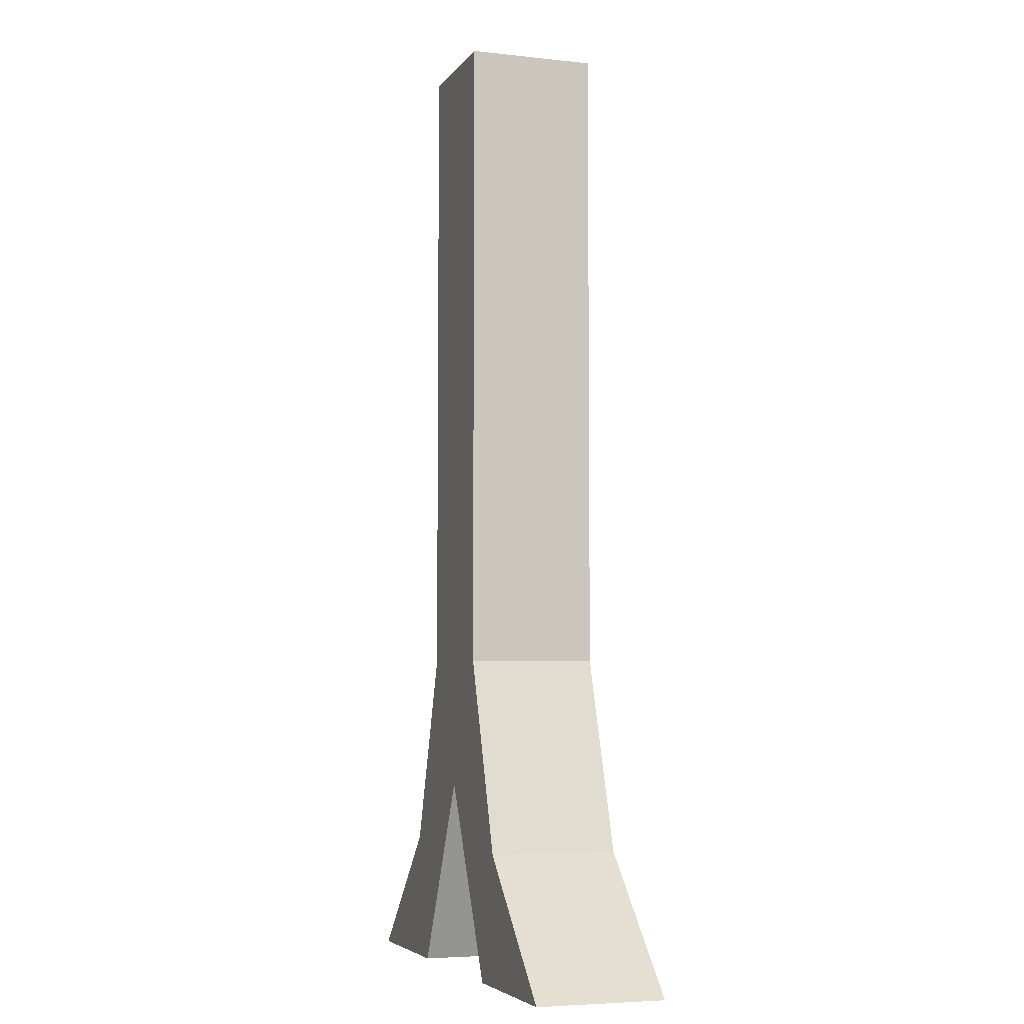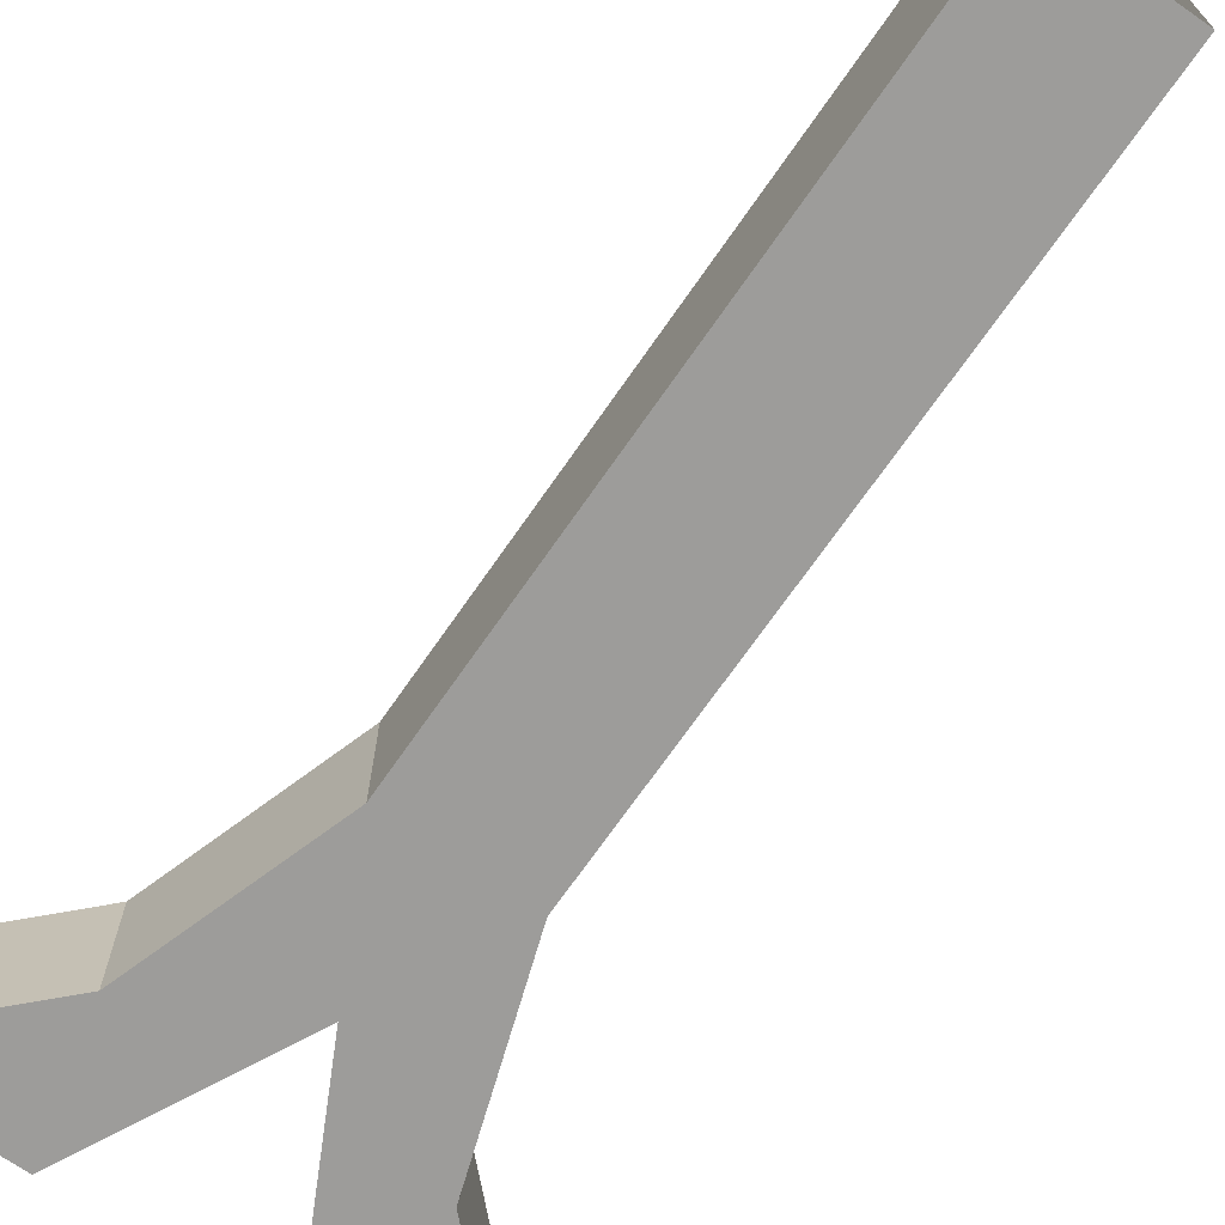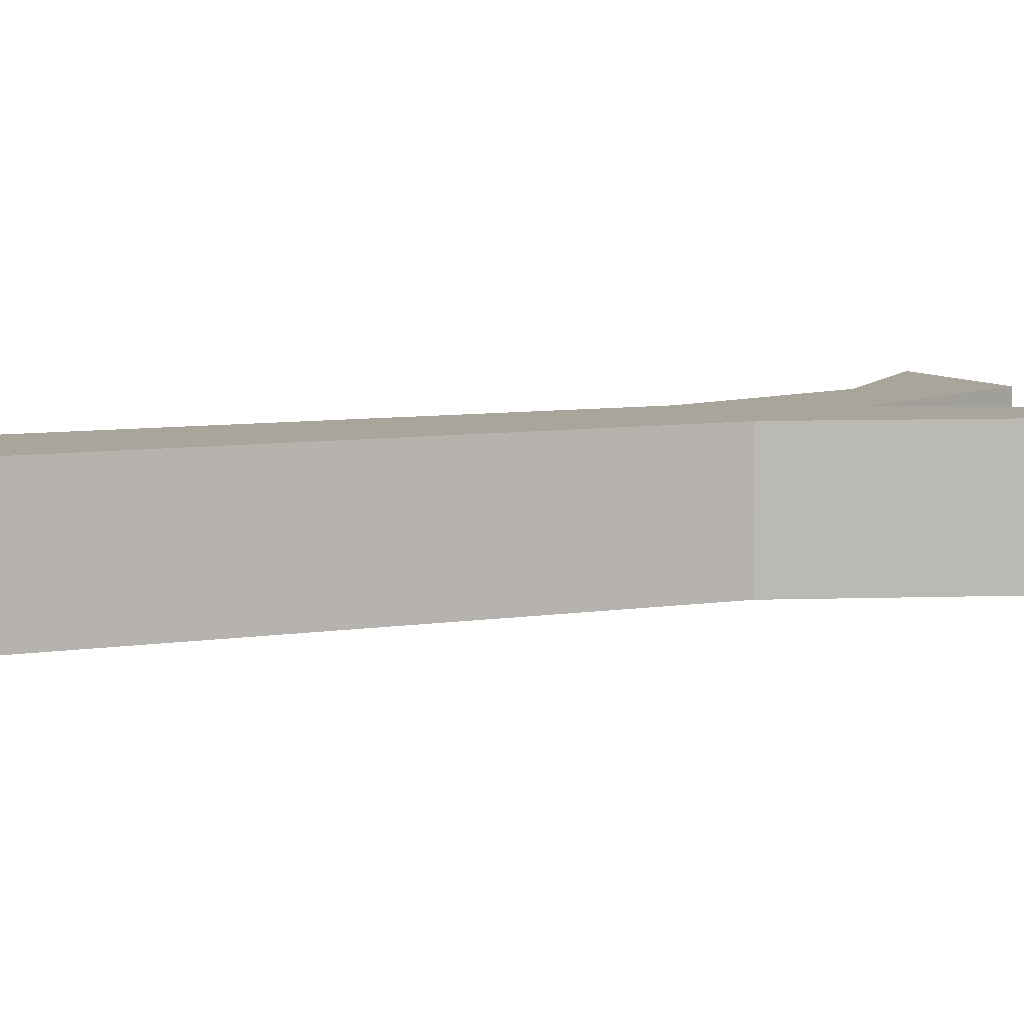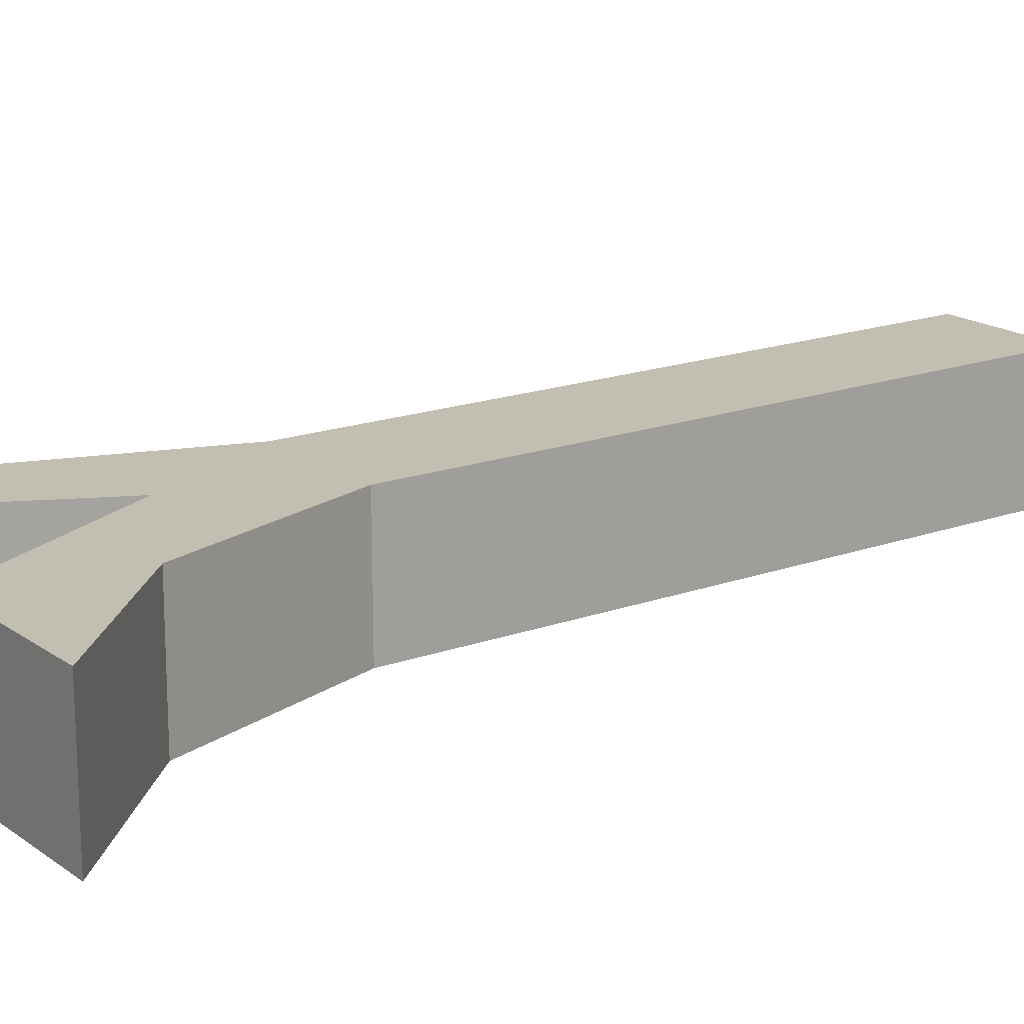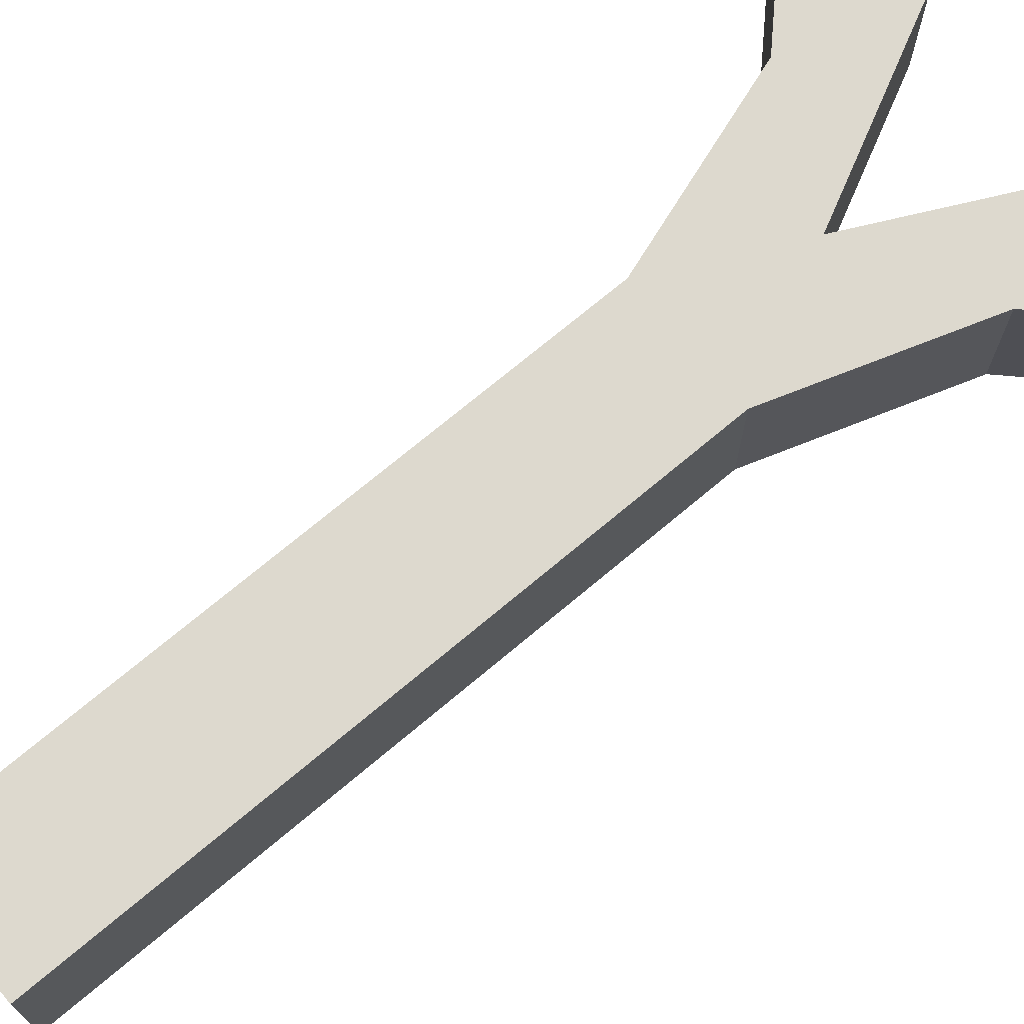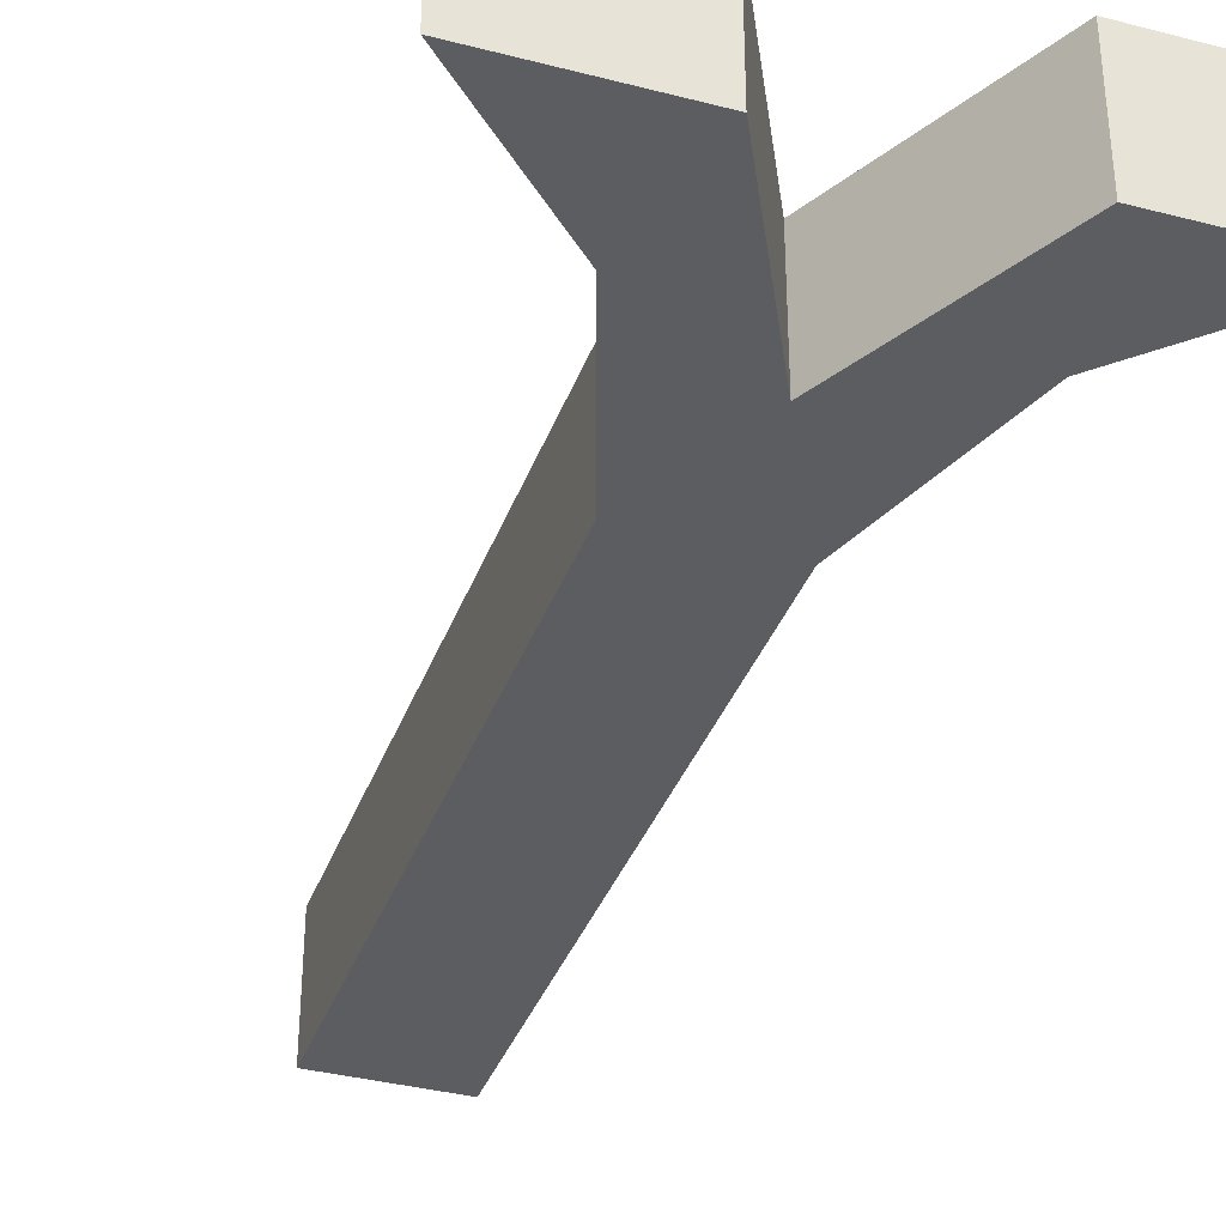
<metadata>
{"format":"obj","ext":"obj","renderer":"f3d","projection":"perspective","resolution":1024,"background":"white","views":[{"elev":-5.2,"azim":71.1,"up":"+Y"},{"elev":-70.1,"azim":145.3,"up":"+Z"},{"elev":7.5,"azim":-114.0,"up":"+Z"},{"elev":17.3,"azim":54.2,"up":"+Z"},{"elev":71.7,"azim":-130.1,"up":"+Z"},{"elev":-36.3,"azim":-18.7,"up":"+Z"}]}
</metadata>
<code>
o object/1716
v 16 -160 16
v 16 -160 -16
v 16 0 -16
v 16 0 16
v -16 -160 16
v 0 -192 16
v 24 -240 16
v 32 -208 16
v 32 -208 -16
v 24 -240 -16
v 0 -192 -16
v -16 -160 -16
v -16 0 -16
v -16 0 16
v -32 -208 -16
v -32 -208 16
v -24 -240 16
v -24 -240 -16
v 64 -240 -16
v 64 -240 16
v -64 -240 16
v -64 -240 -16
v 16 0 -32
v 16 -256 -32
v 16 0 63
v -16 0 63
v -16 -256 63
v -16 0 -32
v -28 -56 64
v 32 -208 64
v -28 -56 -32
v 28 -56 -32
v -32 -208 -32
v 28 -56 64
v -50 -93 -32
v 29 -252 -32
v -50 -93 64
v 50 -93 64
v -29 -252 64
v 50 -93 -32
v -40 -120 64
v 64 -240 64
v -40 -120 -32
v 40 -120 -32
v -64 -240 -32
v 40 -120 64
v -64 -240 64
v 64 -240 -32
v -64 0 16
v 64 0 16
v 64 0 -16
v -64 0 -16
v 16 0 -32
v 16 0 -32
v 16 0 -32
v 16 0 -32
v 16 0 -32
v 16 0 -32
f 1 2 3
f 1 3 4
f 1 4 5
f 1 5 6
f 1 6 7
f 1 7 8
f 1 8 9
f 1 9 2
f 2 9 10
f 2 10 11
f 2 11 12
f 2 12 13
f 2 13 3
f 14 13 12
f 14 12 5
f 14 5 4
f 12 15 16
f 12 16 5
f 5 16 17
f 5 17 6
f 6 17 18
f 6 18 11
f 6 11 7
f 7 11 10
f 7 10 19
f 7 19 20
f 7 20 8
f 8 20 19
f 8 19 9
f 9 19 10
f 21 16 15
f 21 15 22
f 21 22 18
f 21 18 17
f 21 17 16
f 12 11 18
f 12 18 15
f 15 18 22

</code>
